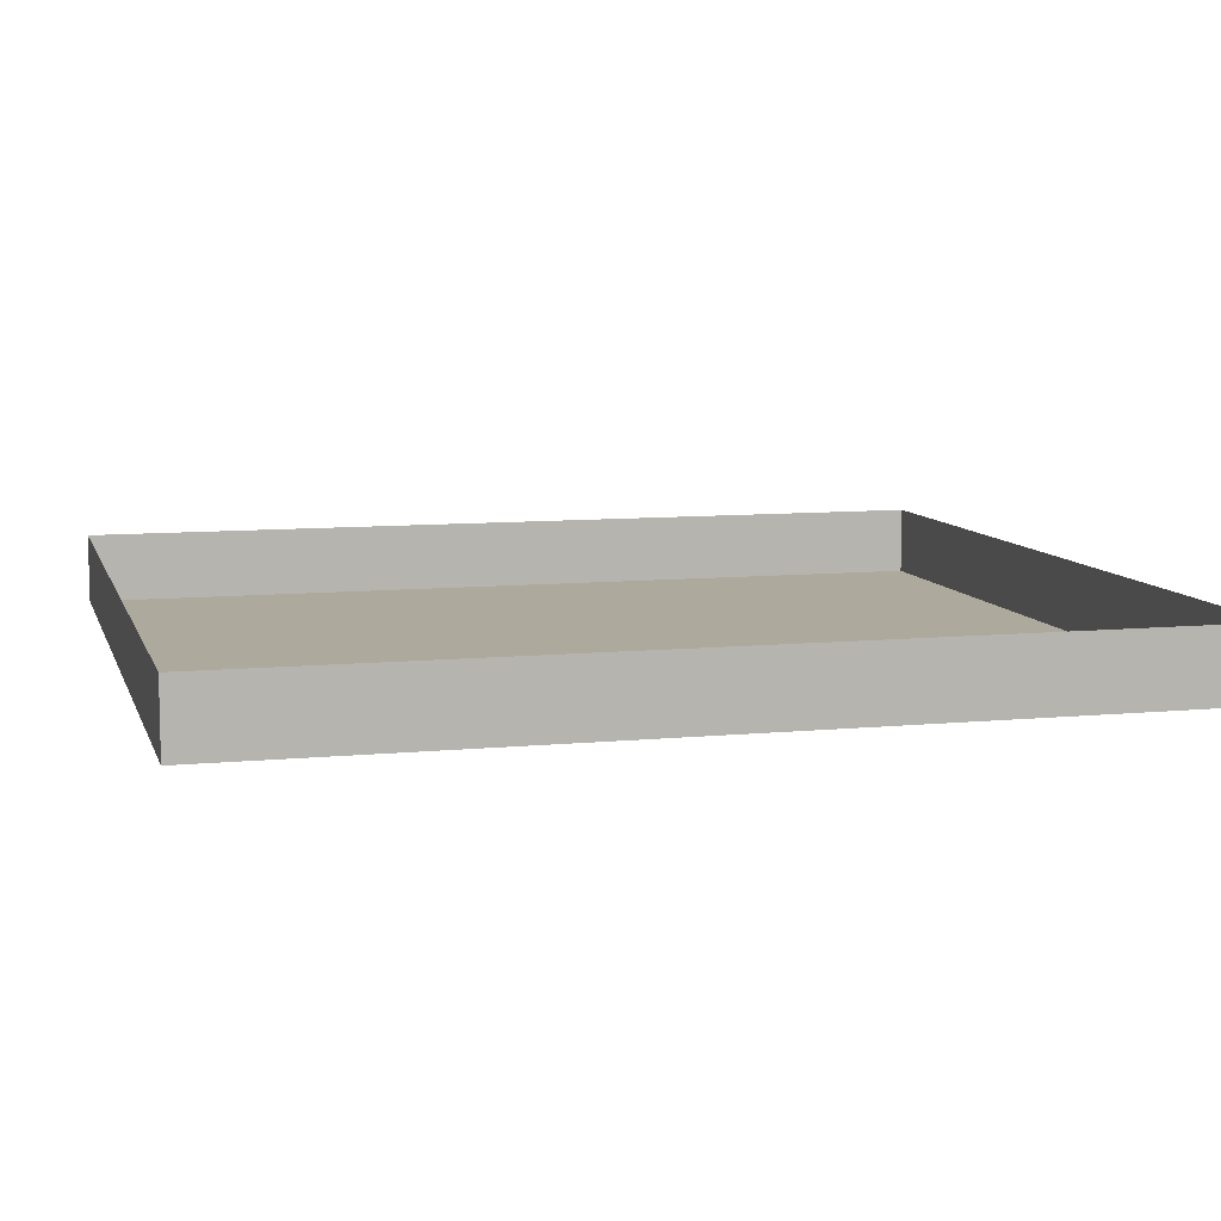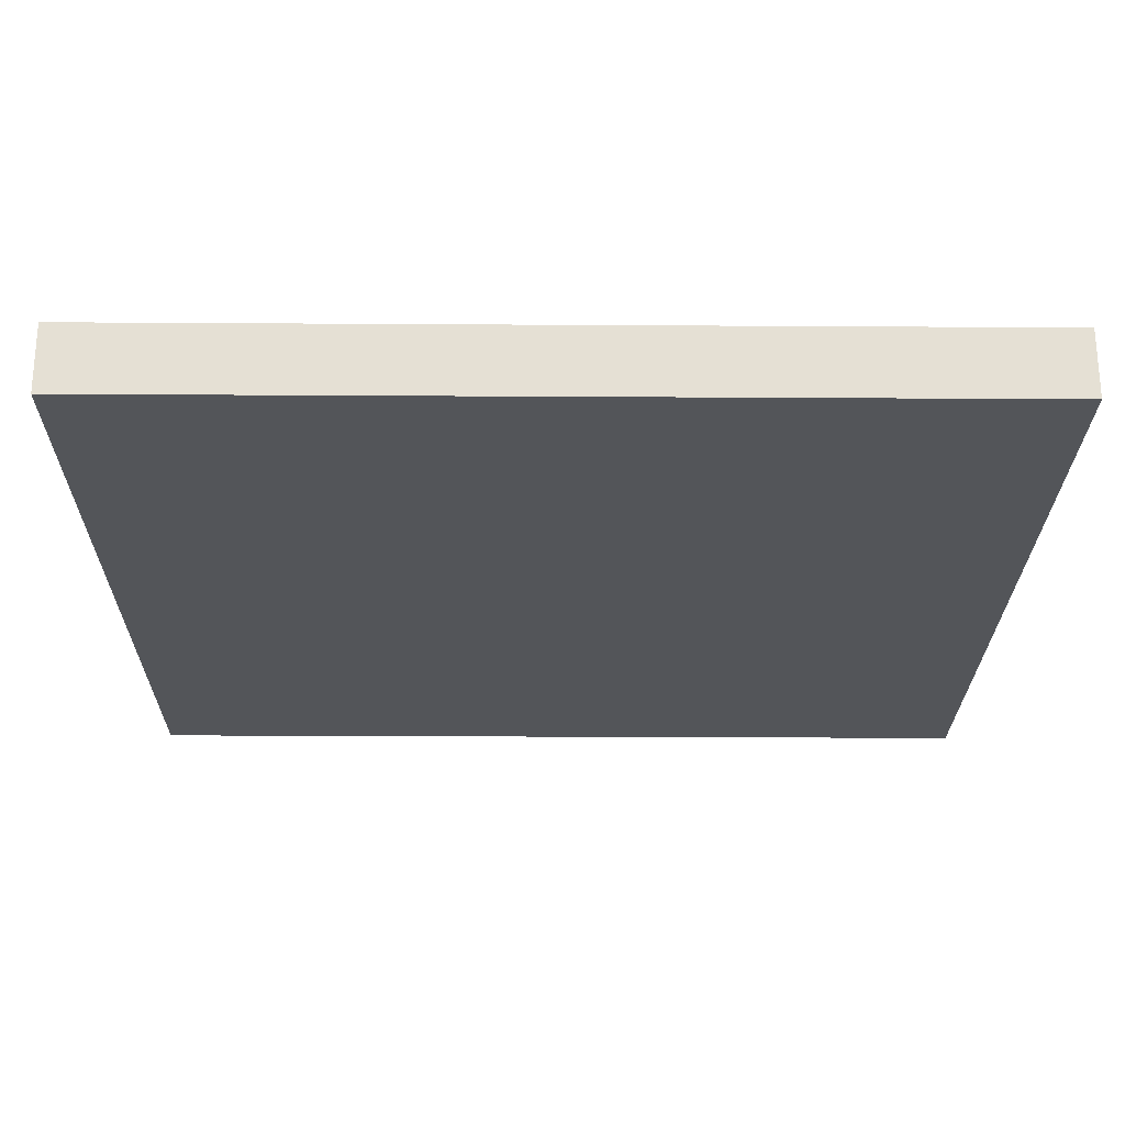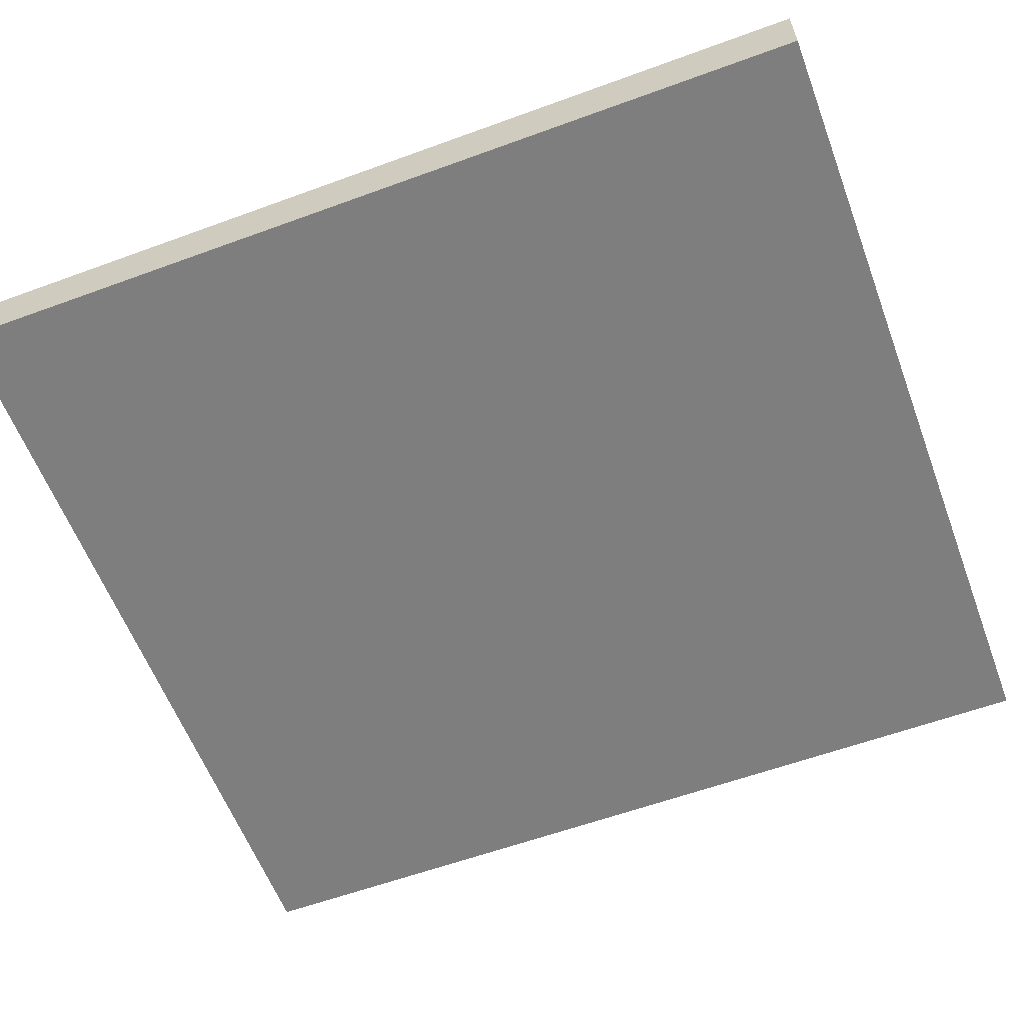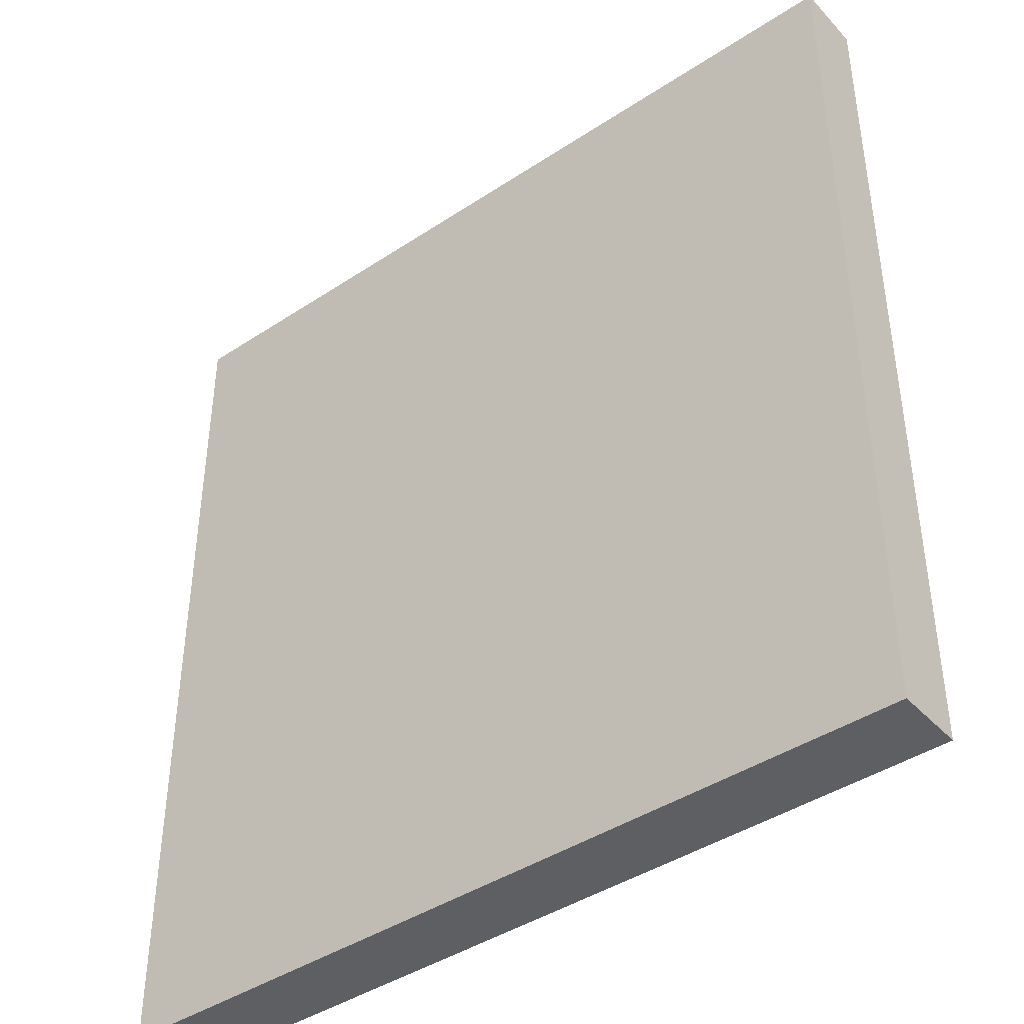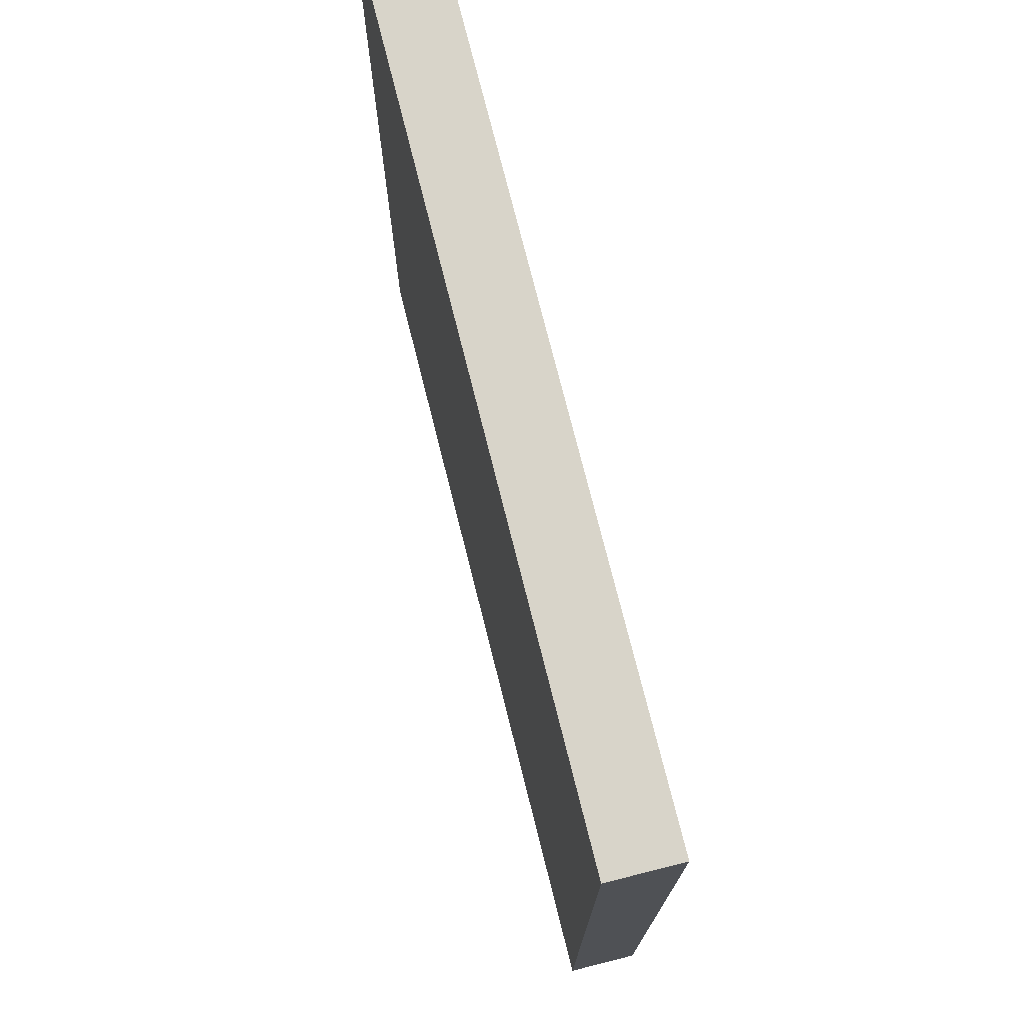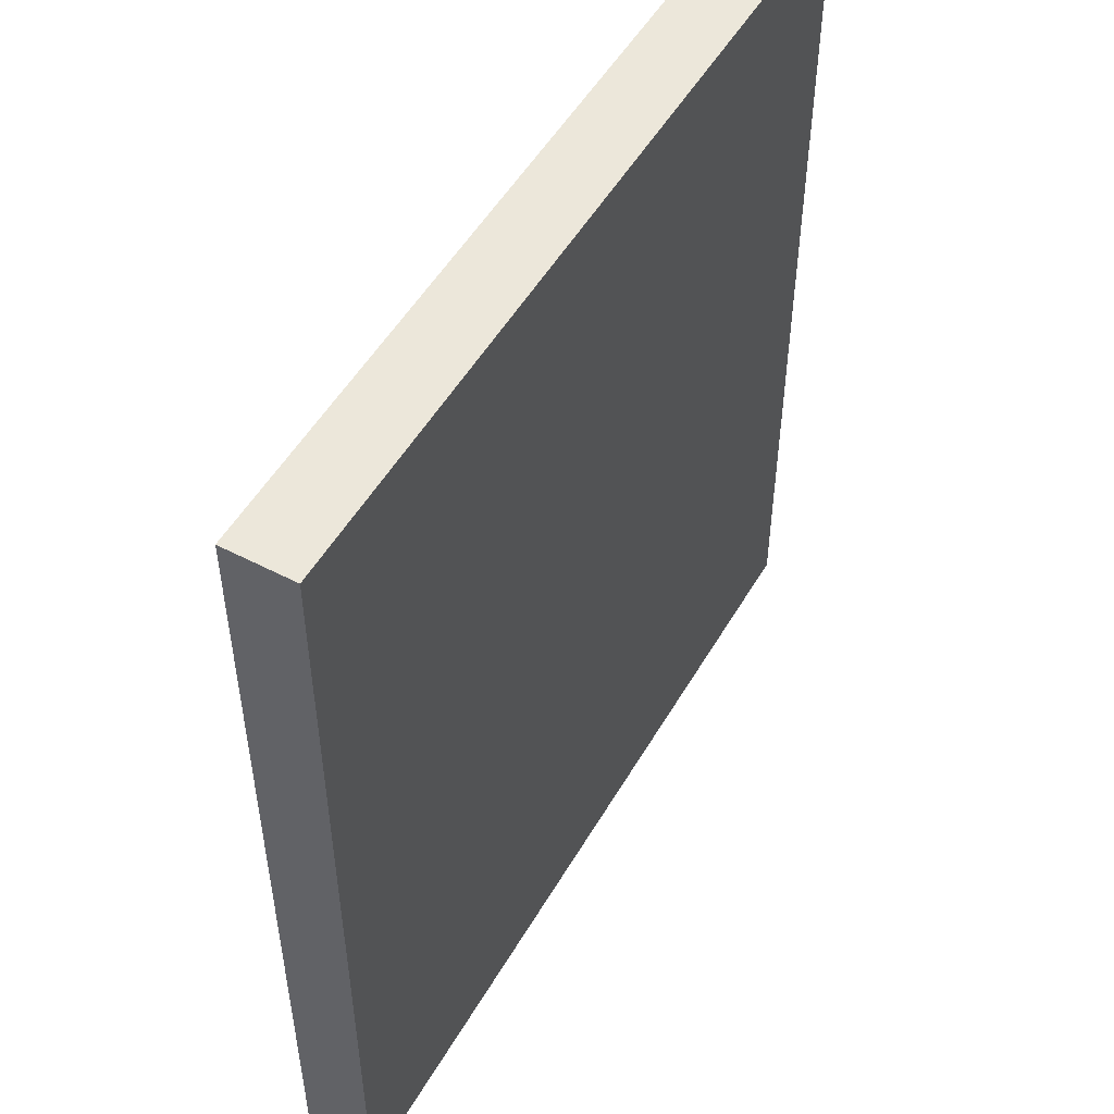
<metadata>
{"format":"obj","ext":"obj","renderer":"f3d","projection":"perspective","resolution":1024,"background":"white","views":[{"elev":8.8,"azim":75.1,"up":"+Y"},{"elev":-24.3,"azim":-90.6,"up":"+Y"},{"elev":-59.5,"azim":-69.4,"up":"+Y"},{"elev":-42.0,"azim":38.5,"up":"+Z"},{"elev":75.1,"azim":75.9,"up":"+Z"},{"elev":51.7,"azim":-60.5,"up":"+Z"}]}
</metadata>
<code>
o Balkon_119
v 0.895 0.5321 -0.5115
v 0.895 0.5321 -0.7511
v 1.116 0.5321 -0.7511
v 1.116 0.5321 -0.5115
v 0.895 0.5506 -0.5115
v 1.116 0.5506 -0.5115
v 1.116 0.5506 -0.7511
v 0.895 0.5506 -0.7511
f 1 2 3 4
f 5 1 4 6
f 6 4 3 7
f 7 3 2 8
f 8 2 1 5

</code>
